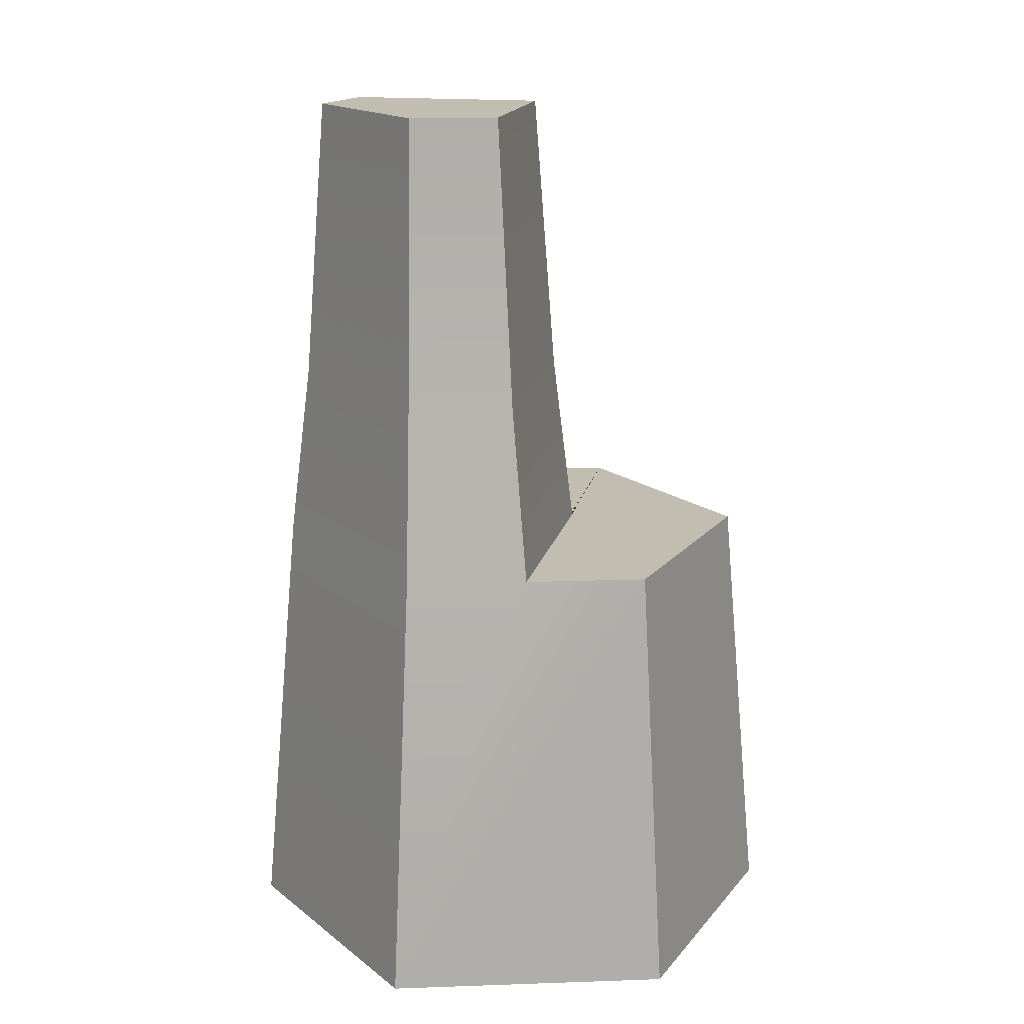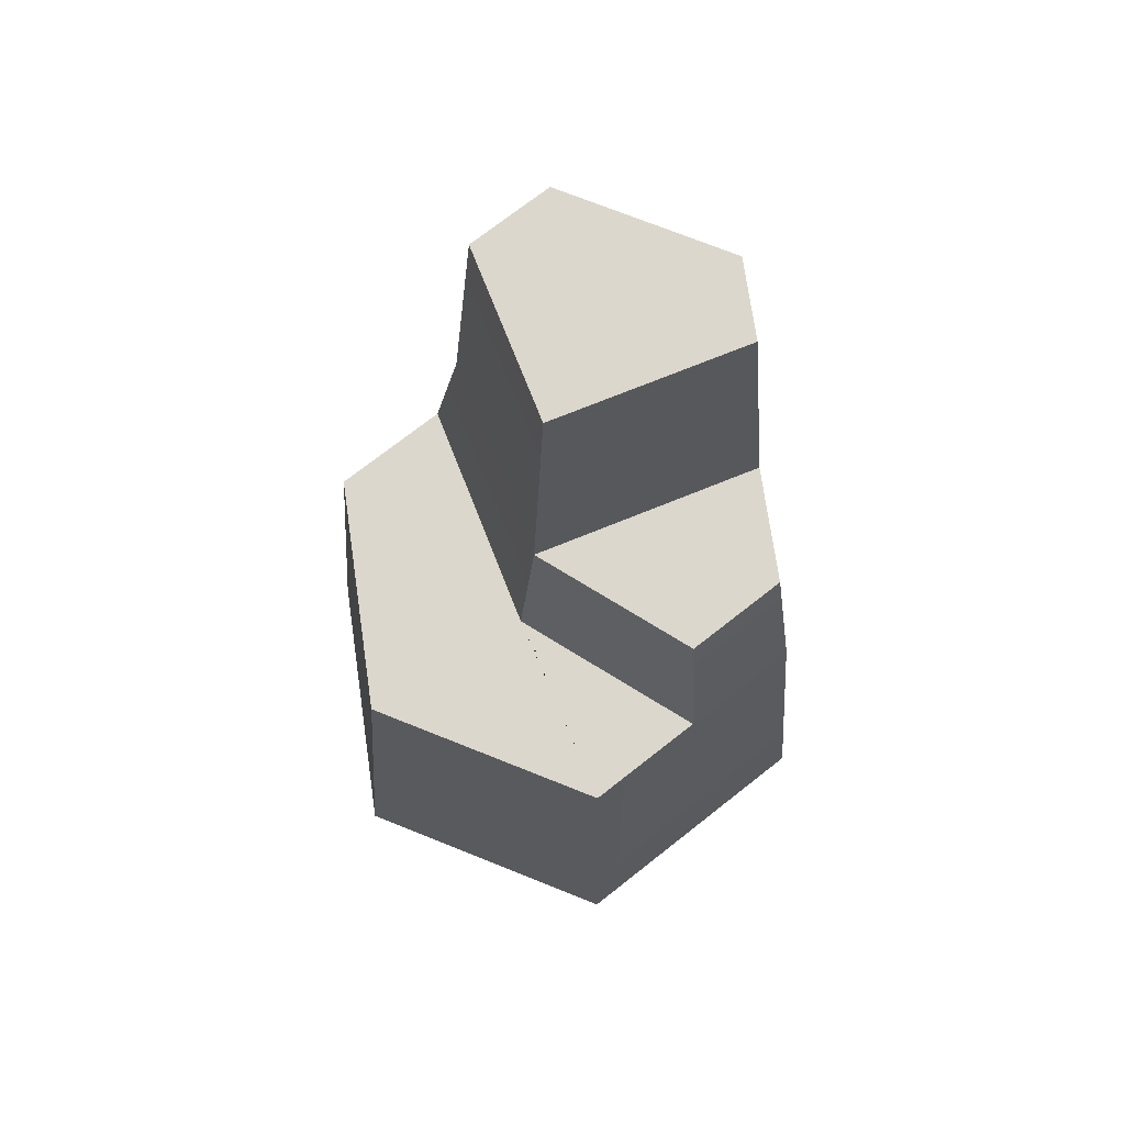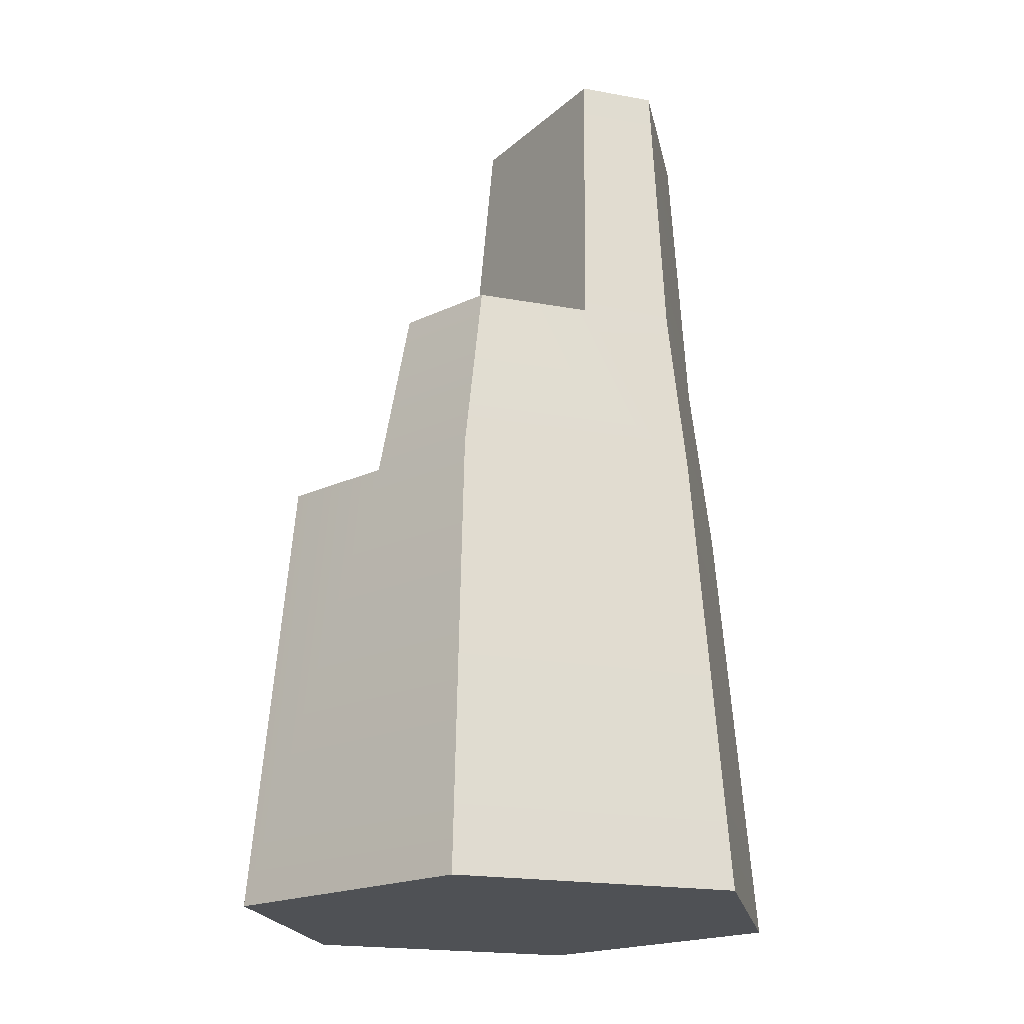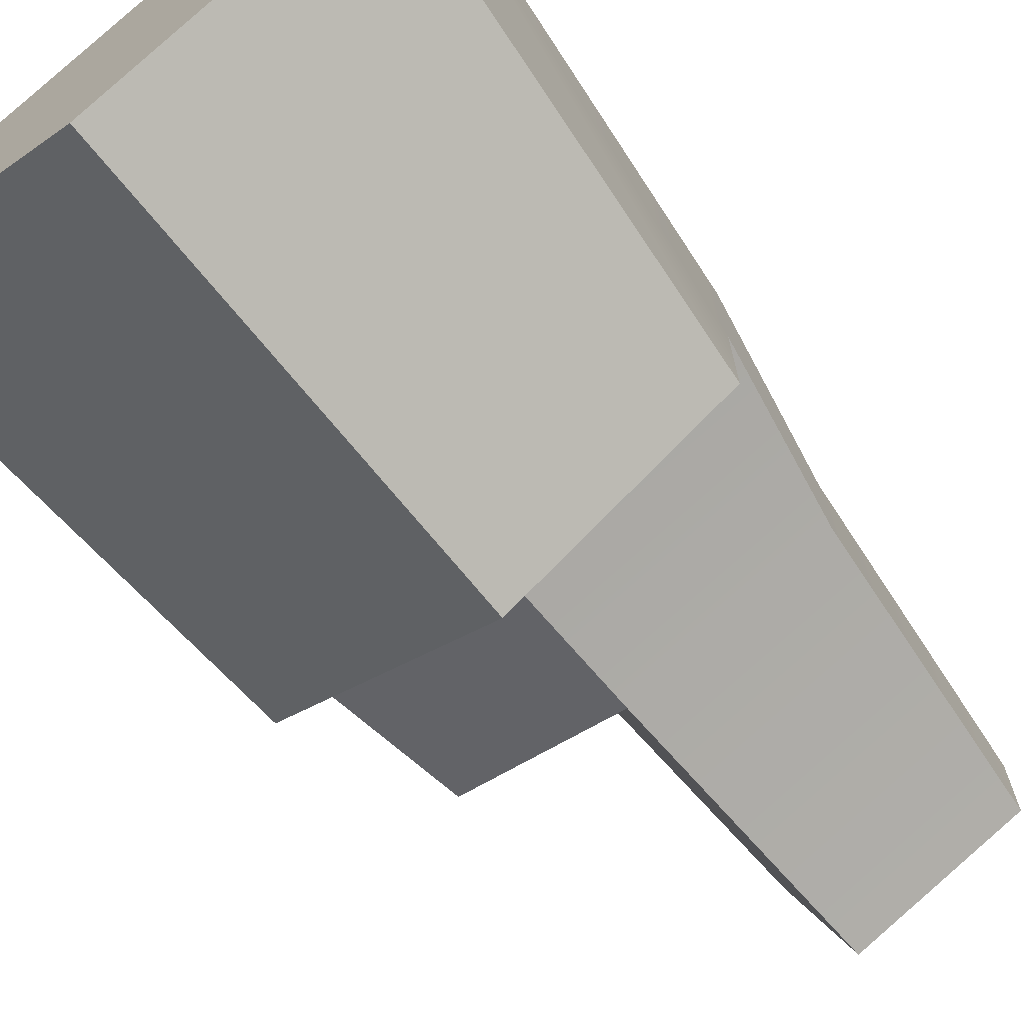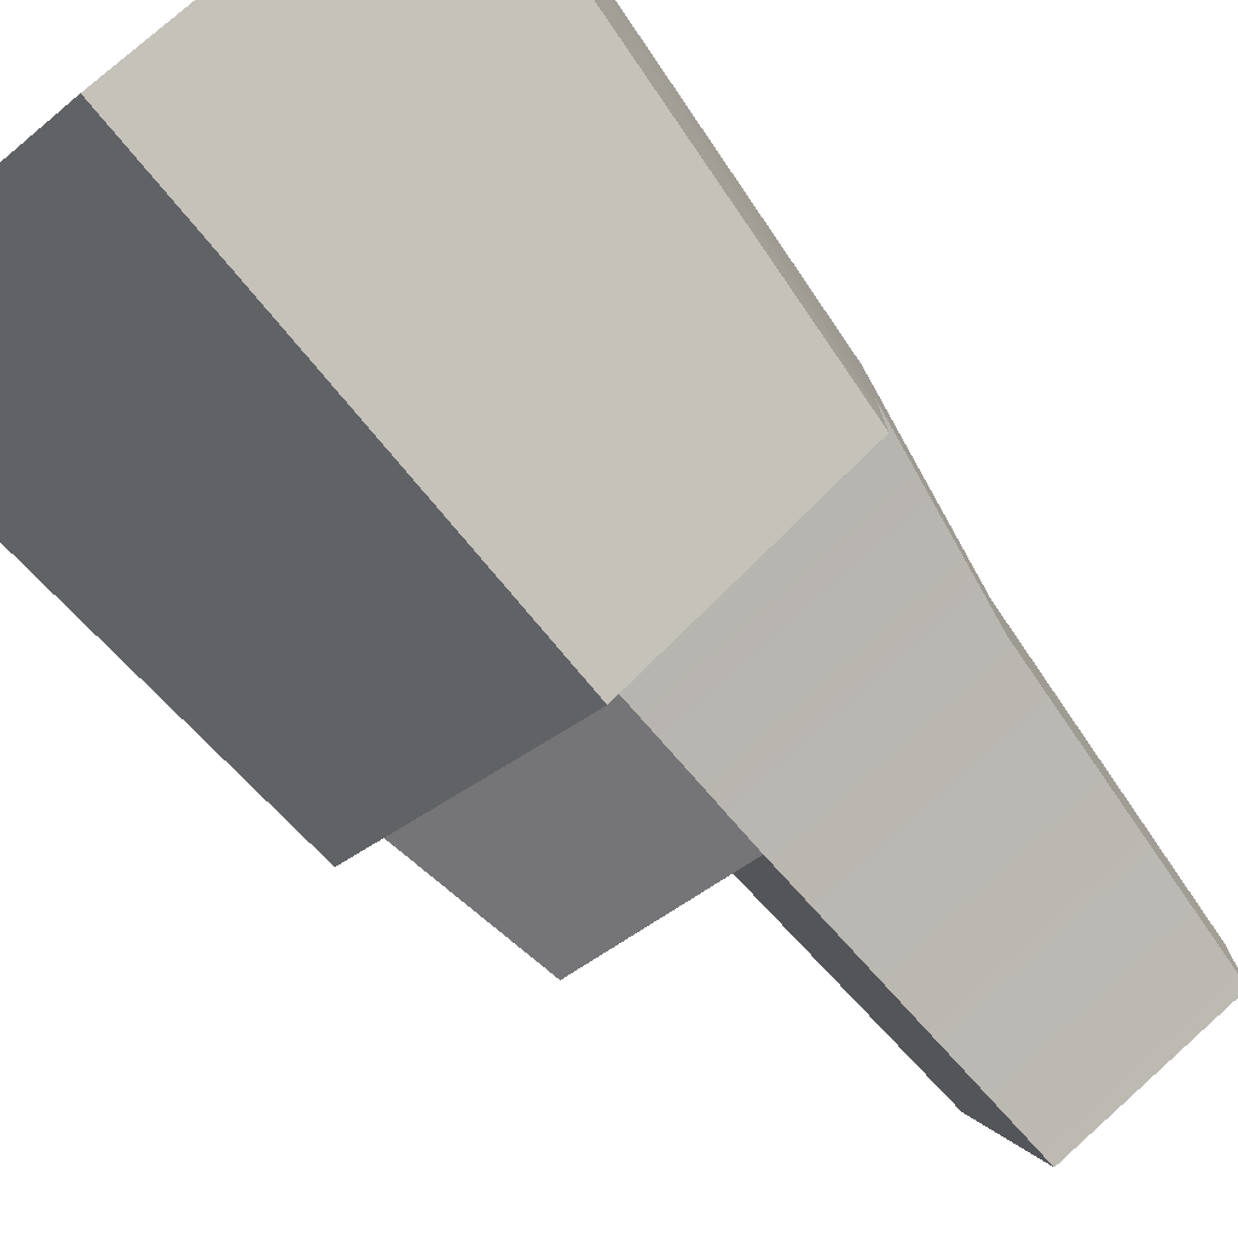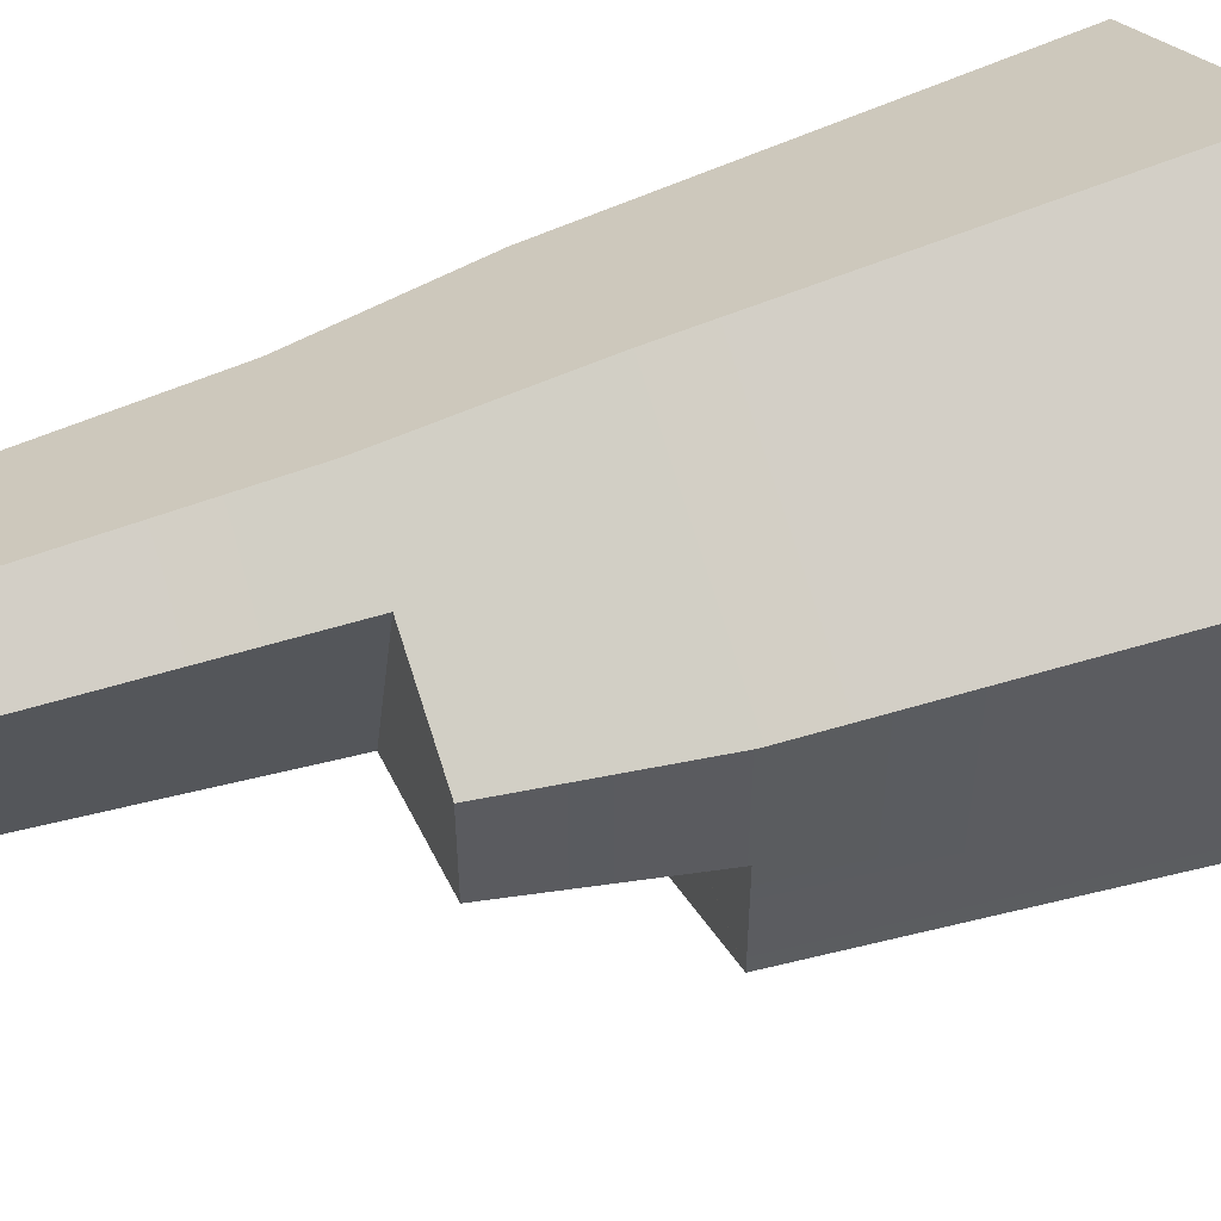
<metadata>
{"format":"obj","ext":"obj","renderer":"f3d","projection":"perspective","resolution":1024,"background":"white","views":[{"elev":17.0,"azim":86.0,"up":"+Y"},{"elev":72.8,"azim":-128.2,"up":"+Y"},{"elev":-19.8,"azim":-48.8,"up":"+Y"},{"elev":-70.9,"azim":37.9,"up":"+Z"},{"elev":-76.7,"azim":38.9,"up":"+Z"},{"elev":52.5,"azim":-110.9,"up":"+Z"}]}
</metadata>
<code>
o Mesh1_Tall_Rock_2_Model
v 1.178 0 -0.34
v 0.5889 0 0
v 0 0 -0.34
v 0 0 -1.02
v 0.5889 0 -1.36
v 1.178 0 -1.02
v 1.095 1.06 -0.3876
v 0.5889 1.06 -0.0952
v 1.095 1.06 -0.9724
v 1.095 1.06 -0.68
v 0.5889 1.06 -1.265
v 0.08245 1.06 -0.9724
v 0.08245 1.06 -0.68
v 0.08245 1.06 -0.3876
v 0.54 1.06 -0.8474
v 0.1533 1.48 -0.6508
v 0.5469 1.48 -0.7948
v 0.1533 1.48 -0.3993
v 0.393 1.48 -0.261
v 0.5889 1.48 -0.1479
v 1.024 1.48 -0.3993
v 1.024 1.48 -0.6508
v 0.5744 2.17 -0.7398
v 0.9708 2.17 -0.6203
v 0.4467 2.17 -0.2967
v 0.6093 2.17 -0.2028
v 0.9708 2.17 -0.4116
f 1 2 3 4 5 6
f 1 7 8 2
f 1 6 9 10 7
f 5 11 9 6
f 4 12 11 5
f 13 12 4 3 14
f 12 13 15 10 9 11
f 13 16 17 15
f 18 16 13 14
f 18 19 17 16
f 8 20 19 18 14
f 7 21 20 8
f 7 10 22 21
f 15 17 22 10
f 17 23 24 22
f 25 23 17 19
f 24 23 25 26 27
f 20 26 25 19
f 21 27 26 20
f 21 22 24 27
f 2 8 14 3

</code>
